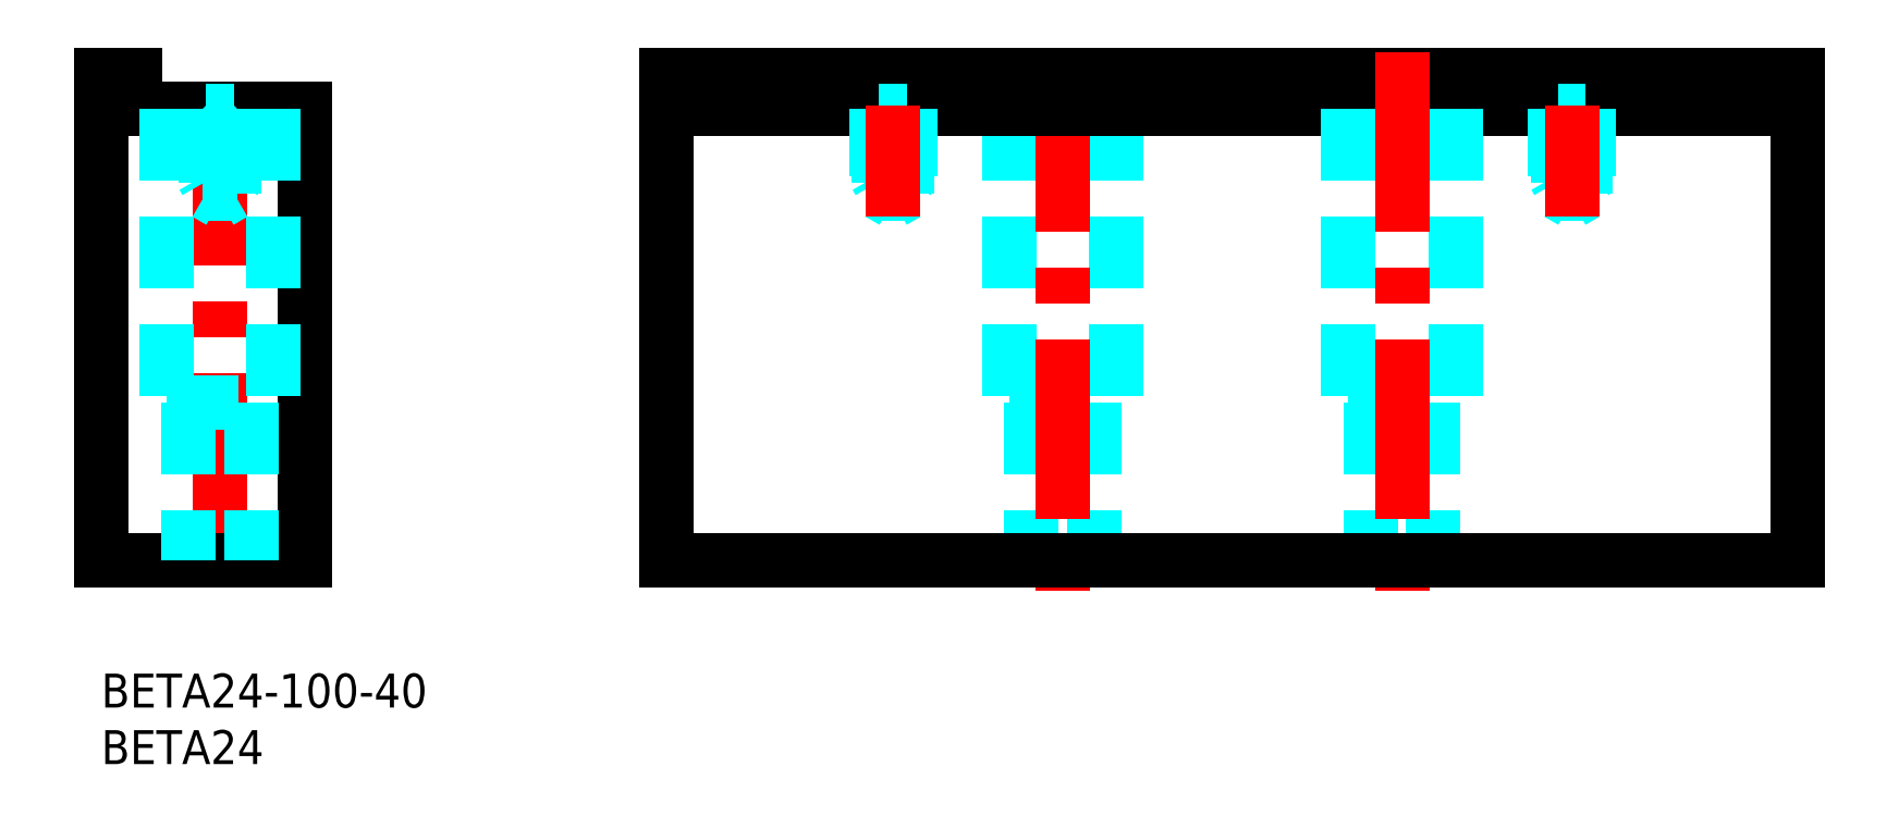
<metadata>
{"format":"dxf","ext":"dxf","renderer":"ezdxf+matplotlib","layout":"modelspace","background":"white","min_lineweight":24,"dpi":150}
</metadata>
<code>
0
SECTION
2
ENTITIES
0
TEXT
8
MSM_PART_NUMBER
10
0
20
-3
30
0
40
3
1
BETA24-100-40
0
TEXT
8
MSM_PART_NUMBER
10
0
20
-8
30
0
40
3
1
BETA24
0
LINE
8
MSM_DASHED
10
82.25
20
24
30
0
11
82.25
21
10
31
0
0
LINE
8
MSM_DASHED
10
87.75
20
24
30
0
11
87.75
21
10
31
0
0
LINE
8
MSM_DASHED
10
80.25
20
24
30
0
11
89.75
21
24
31
0
0
LINE
8
MSM_DASHED
10
89.75
20
50
30
0
11
89.75
21
24
31
0
0
LINE
8
MSM_DASHED
10
80.25
20
50
30
0
11
80.25
21
24
31
0
0
LINE
8
MSM_CENTER
10
10.5
20
51.98
30
0
11
10.5
21
8.182
31
0
0
LINE
8
MSM_CONTINUOUS
10
0
20
10
30
0
11
18
21
10
31
0
0
LINE
8
MSM_CONTINUOUS
10
3
20
53
30
0
11
3
21
50
31
0
0
LINE
8
MSM_CONTINUOUS
10
5.3e-15
20
53
30
0
11
3
21
53
31
0
0
LINE
8
MSM_CONTINUOUS
10
5.3e-15
20
53
30
0
11
0
21
10
31
0
0
LINE
8
MSM_CONTINUOUS
10
3
20
50
30
0
11
18
21
50
31
0
0
LINE
8
MSM_CONTINUOUS
10
18
20
50
30
0
11
18
21
10
31
0
0
LINE
8
MSM_CENTER
10
85
20
55
30
0
11
85
21
5
31
0
0
LINE
8
MSM_CONTINUOUS
10
50
20
53
30
0
11
150
21
53
31
0
0
LINE
8
MSM_CONTINUOUS
10
50
20
50
30
0
11
150
21
50
31
0
0
LINE
8
MSM_CONTINUOUS
10
50
20
53
30
0
11
50
21
10
31
0
0
LINE
8
MSM_DASHED
10
15.25
20
50
30
0
11
15.25
21
24
31
0
0
LINE
8
MSM_DASHED
10
5.75
20
24
30
0
11
15.25
21
24
31
0
0
LINE
8
MSM_DASHED
10
13.25
20
24
30
0
11
13.25
21
10
31
0
0
LINE
8
MSM_DASHED
10
7.75
20
24
30
0
11
7.75
21
10
31
0
0
LINE
8
MSM_DASHED
10
5.75
20
50
30
0
11
5.75
21
24
31
0
0
LINE
8
MSM_DASHED
10
70
20
41.79
30
0
11
71.23
21
42.5
31
0
0
LINE
8
MSM_DASHED
10
68.77
20
42.5
30
0
11
70
21
41.79
31
0
0
LINE
8
MSM_DASHED
10
68.77
20
42.5
30
0
11
71.23
21
42.5
31
0
0
LINE
8
MSM_DASHED
10
71.23
20
42.5
30
0
11
71.23
21
49.73
31
0
0
LINE
8
MSM_DASHED
10
68.77
20
49.73
30
0
11
68.77
21
42.5
31
0
0
LINE
8
MSM_DASHED
10
68.77
20
49.73
30
0
11
71.23
21
49.73
31
0
0
LINE
8
MSM_DASHED
10
71.23
20
49.73
30
0
11
71.5
21
50
31
0
0
LINE
8
MSM_DASHED
10
68.5
20
50
30
0
11
68.77
21
49.73
31
0
0
LINE
8
MSM_DASHED
10
68.5
20
50
30
0
11
68.5
21
44
31
0
0
LINE
8
MSM_DASHED
10
68.5
20
44
30
0
11
71.5
21
44
31
0
0
LINE
8
MSM_DASHED
10
68.5
20
44
30
0
11
68.77
21
43.53
31
0
0
LINE
8
MSM_DASHED
10
71.5
20
50
30
0
11
71.5
21
44
31
0
0
LINE
8
MSM_DASHED
10
71.5
20
44
30
0
11
71.23
21
43.53
31
0
0
LINE
8
MSM_DASHED
10
112.2
20
24
30
0
11
112.2
21
10
31
0
0
LINE
8
MSM_DASHED
10
117.8
20
24
30
0
11
117.8
21
10
31
0
0
LINE
8
MSM_DASHED
10
110.2
20
24
30
0
11
119.8
21
24
31
0
0
LINE
8
MSM_DASHED
10
119.8
20
50
30
0
11
119.8
21
24
31
0
0
LINE
8
MSM_DASHED
10
110.2
20
50
30
0
11
110.2
21
24
31
0
0
LINE
8
MSM_CENTER
10
115
20
55
30
0
11
115
21
5
31
0
0
LINE
8
MSM_DASHED
10
130
20
41.79
30
0
11
131.2
21
42.5
31
0
0
LINE
8
MSM_DASHED
10
128.8
20
42.5
30
0
11
130
21
41.79
31
0
0
LINE
8
MSM_DASHED
10
128.8
20
42.5
30
0
11
131.2
21
42.5
31
0
0
LINE
8
MSM_DASHED
10
131.2
20
42.5
30
0
11
131.2
21
49.73
31
0
0
LINE
8
MSM_DASHED
10
128.8
20
49.73
30
0
11
128.8
21
42.5
31
0
0
LINE
8
MSM_DASHED
10
128.8
20
49.73
30
0
11
131.2
21
49.73
31
0
0
LINE
8
MSM_DASHED
10
131.2
20
49.73
30
0
11
131.5
21
50
31
0
0
LINE
8
MSM_DASHED
10
128.5
20
50
30
0
11
128.8
21
49.73
31
0
0
LINE
8
MSM_DASHED
10
128.5
20
50
30
0
11
128.5
21
44
31
0
0
LINE
8
MSM_DASHED
10
128.5
20
44
30
0
11
131.5
21
44
31
0
0
LINE
8
MSM_DASHED
10
128.5
20
44
30
0
11
128.8
21
43.53
31
0
0
LINE
8
MSM_DASHED
10
131.5
20
50
30
0
11
131.5
21
44
31
0
0
LINE
8
MSM_DASHED
10
131.5
20
44
30
0
11
131.2
21
43.53
31
0
0
LINE
8
MSM_CONTINUOUS
10
150
20
53
30
0
11
150
21
10
31
0
0
LINE
8
MSM_DASHED
10
10.5
20
41.79
30
0
11
11.73
21
42.5
31
0
0
LINE
8
MSM_DASHED
10
9.271
20
42.5
30
0
11
10.5
21
41.79
31
0
0
LINE
8
MSM_DASHED
10
9.271
20
42.5
30
0
11
11.73
21
42.5
31
0
0
LINE
8
MSM_DASHED
10
11.73
20
42.5
30
0
11
11.73
21
49.73
31
0
0
LINE
8
MSM_DASHED
10
9.271
20
49.73
30
0
11
9.271
21
42.5
31
0
0
LINE
8
MSM_DASHED
10
9.271
20
49.73
30
0
11
11.73
21
49.73
31
0
0
LINE
8
MSM_DASHED
10
11.73
20
49.73
30
0
11
12
21
50
31
0
0
LINE
8
MSM_DASHED
10
9
20
50
30
0
11
9.271
21
49.73
31
0
0
LINE
8
MSM_DASHED
10
9
20
50
30
0
11
9
21
44
31
0
0
LINE
8
MSM_DASHED
10
9
20
44
30
0
11
9.271
21
43.53
31
0
0
LINE
8
MSM_DASHED
10
12
20
50
30
0
11
12
21
44
31
0
0
LINE
8
MSM_DASHED
10
12
20
44
30
0
11
11.73
21
43.53
31
0
0
LINE
8
MSM_CONTINUOUS
10
50
20
10
30
0
11
150
21
10
31
0
0
LINE
8
MSM_CENTER
10
70
20
50.21
30
0
11
70
21
40.42
31
0
0
LINE
8
MSM_CENTER
10
130
20
50.23
30
0
11
130
21
40.44
31
0
0
LINE
8
MSM_DASHED
10
9
20
44
30
0
11
12
21
44
31
0
0
VIEWPORT
8
0
10
0
20
0
30
0
40
346.2
41
267.5
68
     1
69
     1
0
VIEWPORT
8
0
10
202.5
20
128.5
30
0
40
324
41
205.6
68
     2
69
     2
0
ENDSEC
0
EOF

</code>
